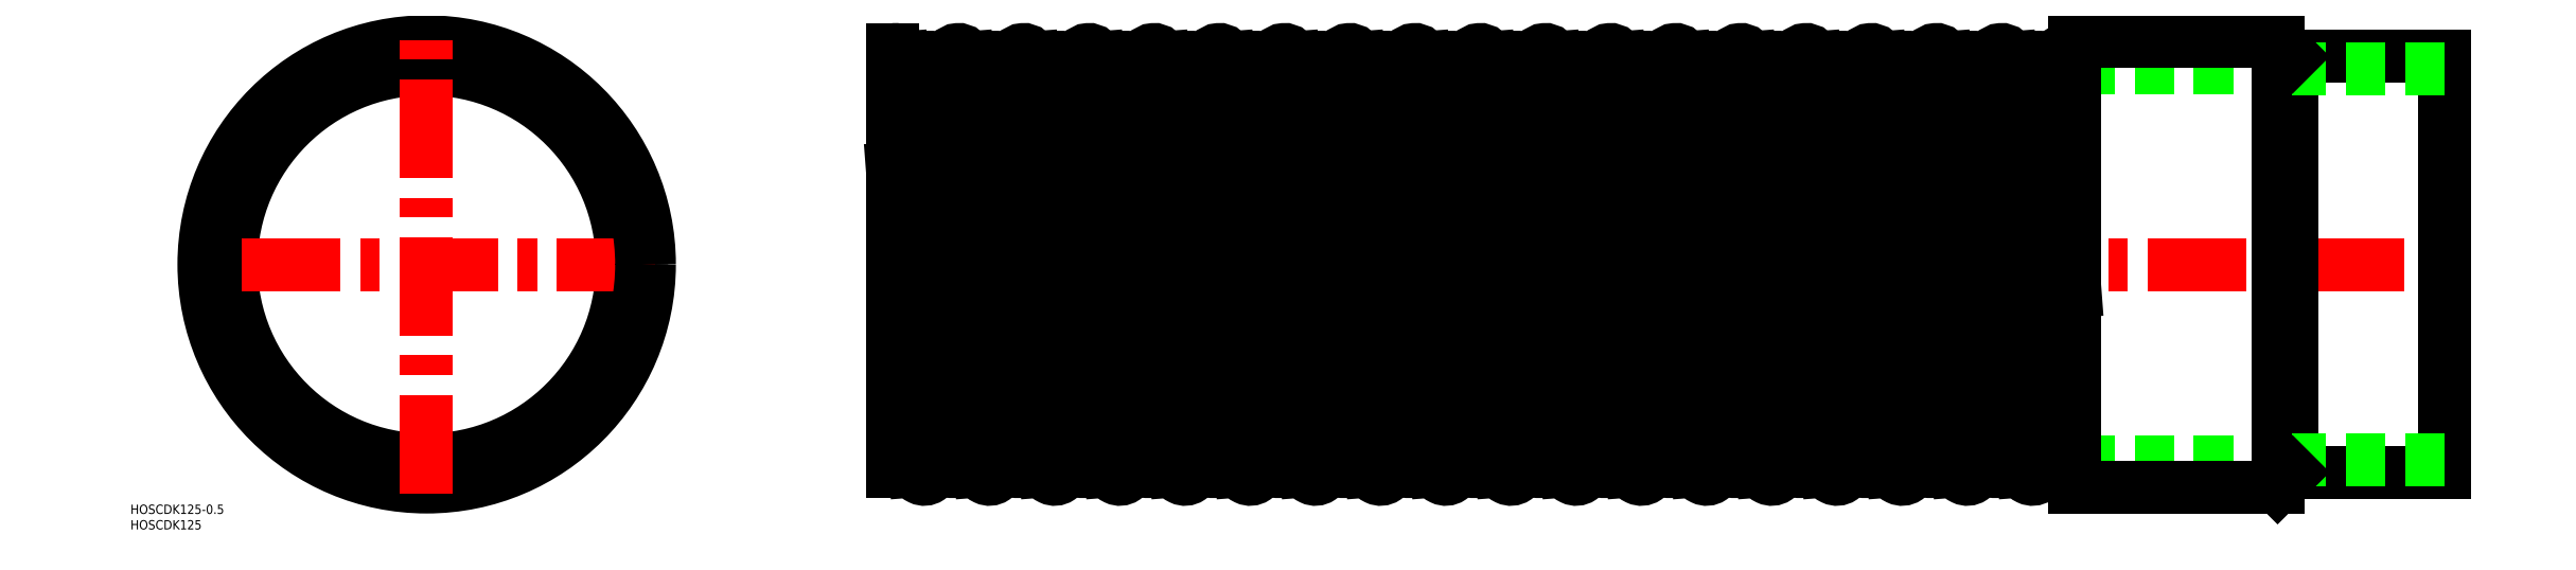
<metadata>
{"format":"dxf","ext":"dxf","renderer":"ezdxf+matplotlib","layout":"modelspace","background":"white","min_lineweight":24,"dpi":150}
</metadata>
<code>
0
SECTION
2
ENTITIES
0
ARC
8
0
10
265.7
20
30.38
30
0
40
36.42
50
77.97
51
102
0
ARC
8
0
10
275.8
20
-30.38
30
0
40
36.42
50
258
51
282
0
LINE
8
0
10
601
20
63.5
30
0
11
150
21
63.5
31
0
0
LINE
8
0
10
601
20
-63.5
30
0
11
150
21
-63.5
31
0
0
LINE
8
CENTER
10
148
20
0
30
0
11
652
21
0
31
0
0
CIRCLE
8
0
10
0
20
0
30
0
40
71.75
0
CIRCLE
8
0
10
0
20
0
30
0
40
63
0
CIRCLE
8
0
10
0
20
0
30
0
40
63.5
0
LINE
8
CENTER
10
73.75
20
0
30
0
11
-73.75
21
0
31
0
0
CIRCLE
8
0
10
0
20
0
30
0
40
69.25
0
TEXT
8
0
10
-95.44
20
-80.43
30
0
40
3
1
HOSCDK125-0.5
0
TEXT
8
0
10
-95.44
20
-85.43
30
0
40
3
1
HOSCDK125
0
LINE
8
CENTER
10
0
20
-73.75
30
0
11
0
21
73.75
31
0
0
ARC
8
0
10
160.7
20
30.38
30
0
40
36.42
50
77.97
51
102
0
ARC
8
0
10
160.3
20
-66.35
30
0
40
2.9
50
184.3
51
4.335
0
LINE
8
0
10
153.1
20
66.57
30
0
11
163.2
21
-66.13
31
0
0
LINE
8
0
10
150
20
30.89
30
0
11
157.4
21
-66.57
31
0
0
LINE
8
0
10
150
20
-66.8
30
0
11
150
21
69.24
31
0
0
ARC
8
0
10
149.8
20
-30.38
30
0
40
36.42
50
270.4
51
282
0
ARC
8
0
10
150.2
20
66.35
30
0
40
2.9
50
4.335
51
94.35
0
LINE
8
0
10
195.1
20
66.57
30
0
11
205.2
21
-66.13
31
0
0
LINE
8
0
10
210.3
20
66.13
30
0
11
220.4
21
-66.57
31
0
0
LINE
8
0
10
216.1
20
66.57
30
0
11
226.2
21
-66.13
31
0
0
LINE
8
0
10
231.3
20
66.13
30
0
11
241.4
21
-66.57
31
0
0
LINE
8
0
10
237.1
20
66.57
30
0
11
247.2
21
-66.13
31
0
0
LINE
8
0
10
252.3
20
66.13
30
0
11
262.4
21
-66.57
31
0
0
LINE
8
0
10
258.1
20
66.57
30
0
11
268.2
21
-66.13
31
0
0
LINE
8
0
10
174.1
20
66.57
30
0
11
184.2
21
-66.13
31
0
0
LINE
8
0
10
168.3
20
66.13
30
0
11
178.4
21
-66.57
31
0
0
LINE
8
0
10
189.3
20
66.13
30
0
11
199.4
21
-66.57
31
0
0
ARC
8
0
10
212.8
20
-30.38
30
0
40
36.42
50
258
51
282
0
ARC
8
0
10
191.8
20
-30.38
30
0
40
36.42
50
258
51
282
0
ARC
8
0
10
170.8
20
-30.38
30
0
40
36.42
50
258
51
282
0
ARC
8
0
10
181.3
20
-66.35
30
0
40
2.9
50
184.3
51
4.335
0
ARC
8
0
10
202.3
20
-66.35
30
0
40
2.9
50
184.3
51
4.335
0
ARC
8
0
10
244.3
20
-66.35
30
0
40
2.9
50
184.3
51
4.335
0
ARC
8
0
10
233.8
20
-30.38
30
0
40
36.42
50
258
51
282
0
ARC
8
0
10
223.3
20
-66.35
30
0
40
2.9
50
184.3
51
4.335
0
ARC
8
0
10
254.8
20
-30.38
30
0
40
36.42
50
258
51
282
0
ARC
8
0
10
265.3
20
-66.35
30
0
40
2.9
50
184.3
51
4.335
0
ARC
8
0
10
223.7
20
30.38
30
0
40
36.42
50
77.97
51
102
0
ARC
8
0
10
192.2
20
66.35
30
0
40
2.9
50
4.335
51
184.3
0
ARC
8
0
10
171.2
20
66.35
30
0
40
2.9
50
4.335
51
184.3
0
ARC
8
0
10
181.7
20
30.38
30
0
40
36.42
50
77.97
51
102
0
ARC
8
0
10
202.7
20
30.38
30
0
40
36.42
50
77.97
51
102
0
ARC
8
0
10
213.2
20
66.35
30
0
40
2.9
50
4.335
51
184.3
0
ARC
8
0
10
244.7
20
30.38
30
0
40
36.42
50
77.97
51
102
0
ARC
8
0
10
234.2
20
66.35
30
0
40
2.9
50
4.335
51
184.3
0
ARC
8
0
10
255.2
20
66.35
30
0
40
2.9
50
4.335
51
184.3
0
ARC
8
0
10
486.2
20
66.35
30
0
40
2.9
50
4.335
51
184.3
0
ARC
8
0
10
485.8
20
-30.38
30
0
40
36.42
50
258
51
282
0
LINE
8
0
10
483.3
20
66.13
30
0
11
493.4
21
-66.57
31
0
0
ARC
8
0
10
381.2
20
66.35
30
0
40
2.9
50
4.335
51
184.3
0
ARC
8
0
10
380.8
20
-30.38
30
0
40
36.42
50
258
51
282
0
LINE
8
0
10
378.3
20
66.13
30
0
11
388.4
21
-66.57
31
0
0
LINE
8
0
10
273.3
20
66.13
30
0
11
283.4
21
-66.57
31
0
0
LINE
8
0
10
279.1
20
66.57
30
0
11
289.2
21
-66.13
31
0
0
LINE
8
0
10
294.3
20
66.13
30
0
11
304.4
21
-66.57
31
0
0
LINE
8
0
10
300.1
20
66.57
30
0
11
310.2
21
-66.13
31
0
0
LINE
8
0
10
315.3
20
66.13
30
0
11
325.4
21
-66.57
31
0
0
LINE
8
0
10
321.1
20
66.57
30
0
11
331.2
21
-66.13
31
0
0
LINE
8
0
10
336.3
20
66.13
30
0
11
346.4
21
-66.57
31
0
0
LINE
8
0
10
342.1
20
66.57
30
0
11
352.2
21
-66.13
31
0
0
LINE
8
0
10
357.3
20
66.13
30
0
11
367.4
21
-66.57
31
0
0
LINE
8
0
10
363.1
20
66.57
30
0
11
373.2
21
-66.13
31
0
0
ARC
8
0
10
317.8
20
-30.38
30
0
40
36.42
50
258
51
282
0
ARC
8
0
10
296.8
20
-30.38
30
0
40
36.42
50
258
51
282
0
ARC
8
0
10
286.3
20
-66.35
30
0
40
2.9
50
184.3
51
4.335
0
ARC
8
0
10
307.3
20
-66.35
30
0
40
2.9
50
184.3
51
4.335
0
ARC
8
0
10
349.3
20
-66.35
30
0
40
2.9
50
184.3
51
4.335
0
ARC
8
0
10
338.8
20
-30.38
30
0
40
36.42
50
258
51
282
0
ARC
8
0
10
328.3
20
-66.35
30
0
40
2.9
50
184.3
51
4.335
0
ARC
8
0
10
370.3
20
-66.35
30
0
40
2.9
50
184.3
51
4.335
0
ARC
8
0
10
359.8
20
-30.38
30
0
40
36.42
50
258
51
282
0
ARC
8
0
10
328.7
20
30.38
30
0
40
36.42
50
77.97
51
102
0
ARC
8
0
10
297.2
20
66.35
30
0
40
2.9
50
4.335
51
184.3
0
ARC
8
0
10
276.2
20
66.35
30
0
40
2.9
50
4.335
51
184.3
0
ARC
8
0
10
286.7
20
30.38
30
0
40
36.42
50
77.97
51
102
0
ARC
8
0
10
307.7
20
30.38
30
0
40
36.42
50
77.97
51
102
0
ARC
8
0
10
318.2
20
66.35
30
0
40
2.9
50
4.335
51
184.3
0
ARC
8
0
10
349.7
20
30.38
30
0
40
36.42
50
77.97
51
102
0
ARC
8
0
10
339.2
20
66.35
30
0
40
2.9
50
4.335
51
184.3
0
ARC
8
0
10
360.2
20
66.35
30
0
40
2.9
50
4.335
51
184.3
0
ARC
8
0
10
370.7
20
30.38
30
0
40
36.42
50
77.97
51
102
0
LINE
8
0
10
420.3
20
66.13
30
0
11
430.4
21
-66.57
31
0
0
LINE
8
0
10
426.1
20
66.57
30
0
11
436.2
21
-66.13
31
0
0
LINE
8
0
10
441.3
20
66.13
30
0
11
451.4
21
-66.57
31
0
0
LINE
8
0
10
447.1
20
66.57
30
0
11
457.2
21
-66.13
31
0
0
LINE
8
0
10
462.3
20
66.13
30
0
11
472.4
21
-66.57
31
0
0
LINE
8
0
10
468.1
20
66.57
30
0
11
478.2
21
-66.13
31
0
0
LINE
8
0
10
384.1
20
66.57
30
0
11
394.2
21
-66.13
31
0
0
LINE
8
0
10
399.3
20
66.13
30
0
11
409.4
21
-66.57
31
0
0
LINE
8
0
10
405.1
20
66.57
30
0
11
415.2
21
-66.13
31
0
0
ARC
8
0
10
433.3
20
-66.35
30
0
40
2.9
50
184.3
51
4.335
0
ARC
8
0
10
401.8
20
-30.38
30
0
40
36.42
50
258
51
282
0
ARC
8
0
10
391.3
20
-66.35
30
0
40
2.9
50
184.3
51
4.335
0
ARC
8
0
10
422.8
20
-30.38
30
0
40
36.42
50
258
51
282
0
ARC
8
0
10
412.3
20
-66.35
30
0
40
2.9
50
184.3
51
4.335
0
ARC
8
0
10
464.8
20
-30.38
30
0
40
36.42
50
258
51
282
0
ARC
8
0
10
443.8
20
-30.38
30
0
40
36.42
50
258
51
282
0
ARC
8
0
10
454.3
20
-66.35
30
0
40
2.9
50
184.3
51
4.335
0
ARC
8
0
10
475.3
20
-66.35
30
0
40
2.9
50
184.3
51
4.335
0
ARC
8
0
10
433.7
20
30.38
30
0
40
36.42
50
77.97
51
102
0
ARC
8
0
10
412.7
20
30.38
30
0
40
36.42
50
77.97
51
102
0
ARC
8
0
10
391.7
20
30.38
30
0
40
36.42
50
77.97
51
102
0
ARC
8
0
10
402.2
20
66.35
30
0
40
2.9
50
4.335
51
184.3
0
ARC
8
0
10
423.2
20
66.35
30
0
40
2.9
50
4.335
51
184.3
0
ARC
8
0
10
454.7
20
30.38
30
0
40
36.42
50
77.97
51
102
0
ARC
8
0
10
444.2
20
66.35
30
0
40
2.9
50
4.335
51
184.3
0
ARC
8
0
10
465.2
20
66.35
30
0
40
2.9
50
4.335
51
184.3
0
ARC
8
0
10
475.7
20
30.38
30
0
40
36.42
50
77.97
51
102
0
LINE
8
0
10
596.2
20
-71.75
30
0
11
531
21
-71.75
31
0
0
LINE
8
0
10
596.2
20
71.75
30
0
11
531
21
71.75
31
0
0
LINE
8
0
10
489.1
20
66.57
30
0
11
499.2
21
-66.13
31
0
0
LINE
8
0
10
504.3
20
66.13
30
0
11
514.4
21
-66.57
31
0
0
LINE
8
0
10
510.1
20
66.57
30
0
11
520.2
21
-66.13
31
0
0
LINE
8
0
10
525.3
20
66.13
30
0
11
531
21
-8.684
31
0
0
LINE
8
0
10
531
20
-71.75
30
0
11
531
21
71.75
31
0
0
ARC
8
0
10
506.8
20
-30.38
30
0
40
36.42
50
258
51
282
0
ARC
8
0
10
496.3
20
-66.35
30
0
40
2.9
50
184.3
51
4.335
0
ARC
8
0
10
527.8
20
-30.38
30
0
40
36.42
50
258
51
275.1
0
ARC
8
0
10
517.3
20
-66.35
30
0
40
2.9
50
184.3
51
4.335
0
ARC
8
0
10
517.7
20
30.38
30
0
40
36.42
50
77.97
51
102
0
ARC
8
0
10
496.7
20
30.38
30
0
40
36.42
50
77.97
51
102
0
ARC
8
0
10
507.2
20
66.35
30
0
40
2.9
50
4.335
51
184.3
0
ARC
8
0
10
528.2
20
66.35
30
0
40
2.9
50
16.53
51
184.3
0
LINE
8
0
10
596.2
20
-71.75
30
0
11
596.2
21
71.75
31
0
0
LINE
8
0
10
601
20
-67
30
0
11
601
21
67
31
0
0
LINE
8
0
10
650
20
-67
30
0
11
650
21
67
31
0
0
LINE
8
0
10
650
20
-67
30
0
11
601
21
-67
31
0
0
LINE
8
0
10
650
20
-63
30
0
11
601
21
-63
31
0
0
LINE
8
0
10
601
20
-67
30
0
11
596.2
21
-71.75
31
0
0
LINE
8
0
10
650
20
67
30
0
11
601
21
67
31
0
0
LINE
8
0
10
650
20
63
30
0
11
601
21
63
31
0
0
LINE
8
0
10
596.2
20
71.75
30
0
11
601
21
67
31
0
0
ENDSEC
0
EOF

</code>
